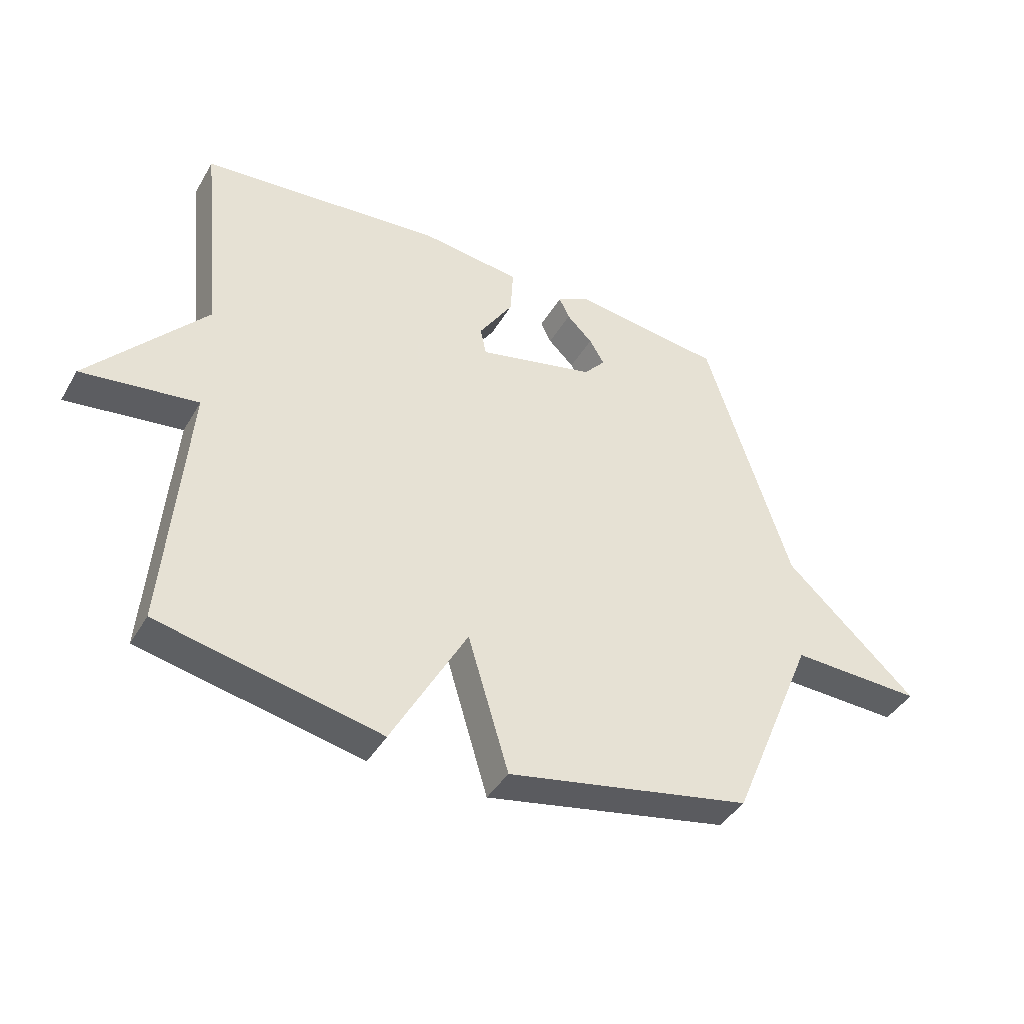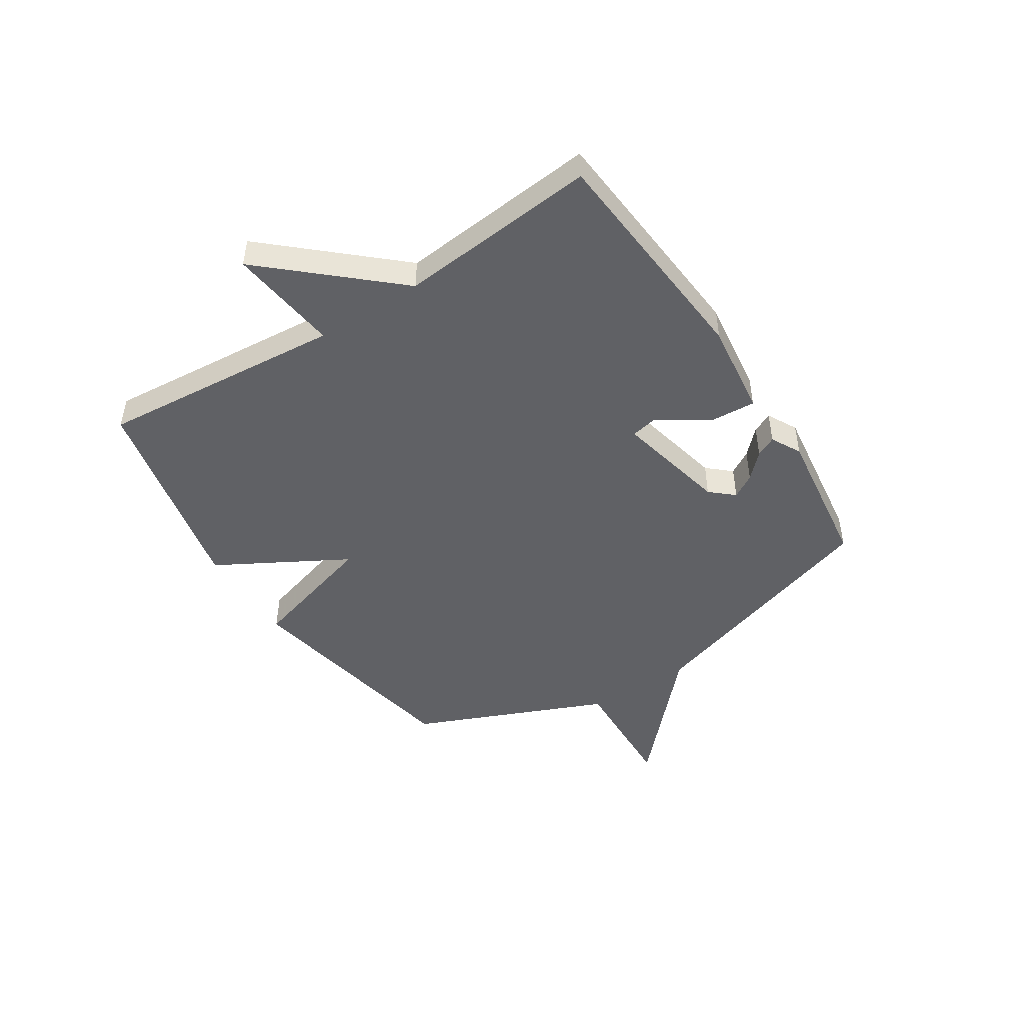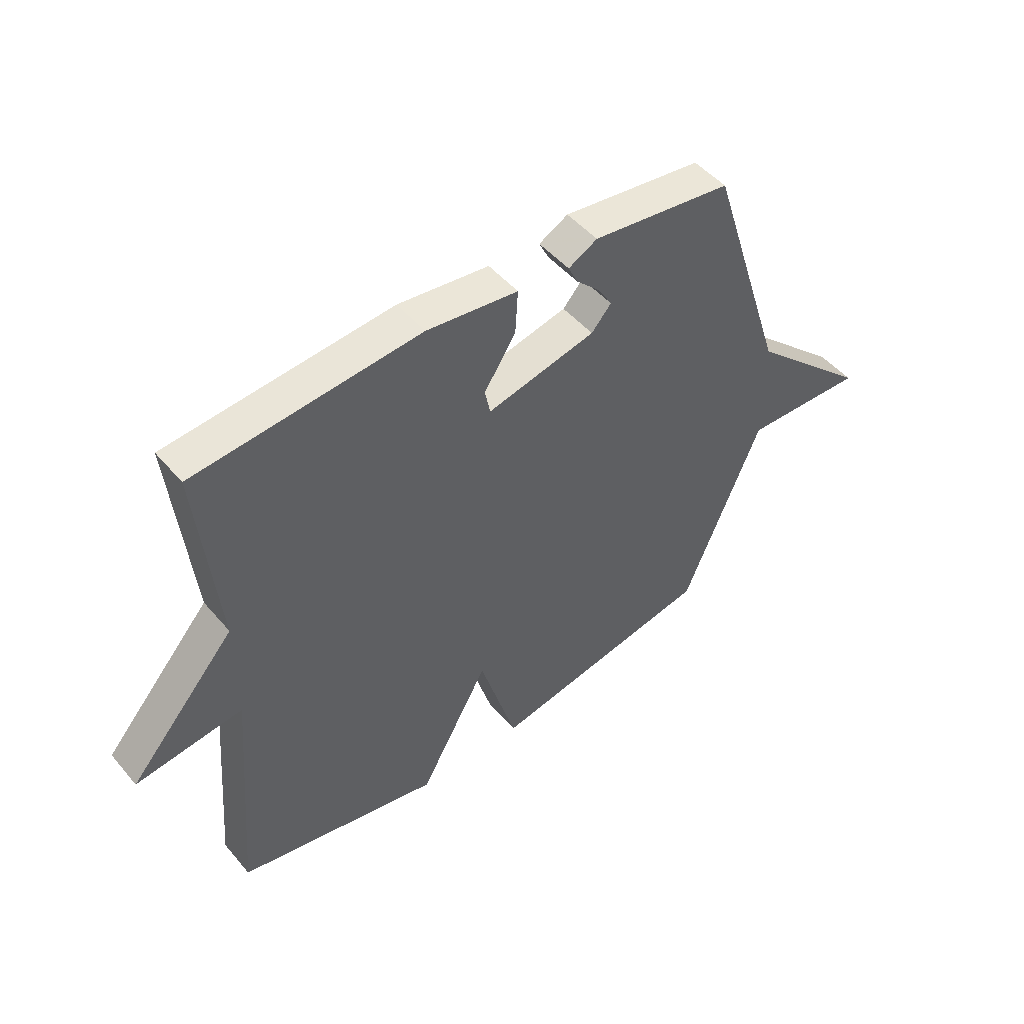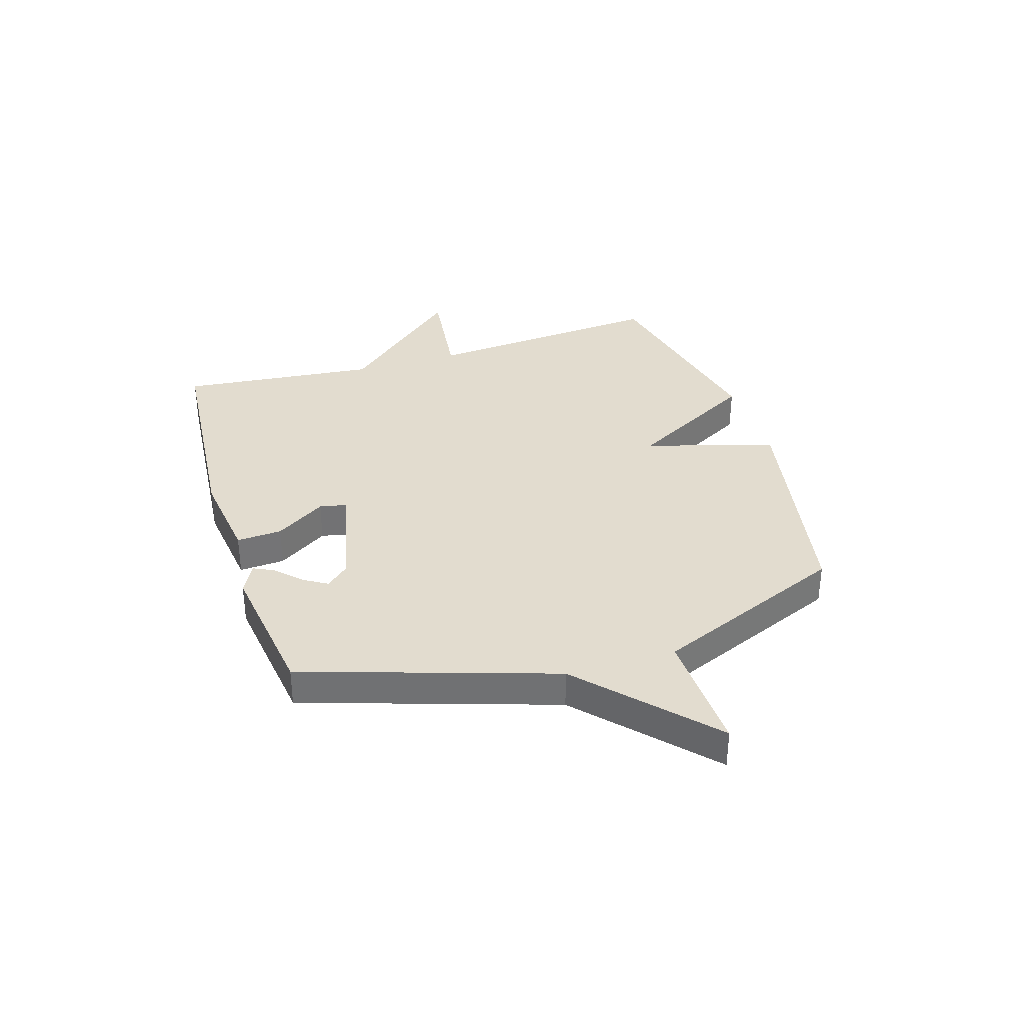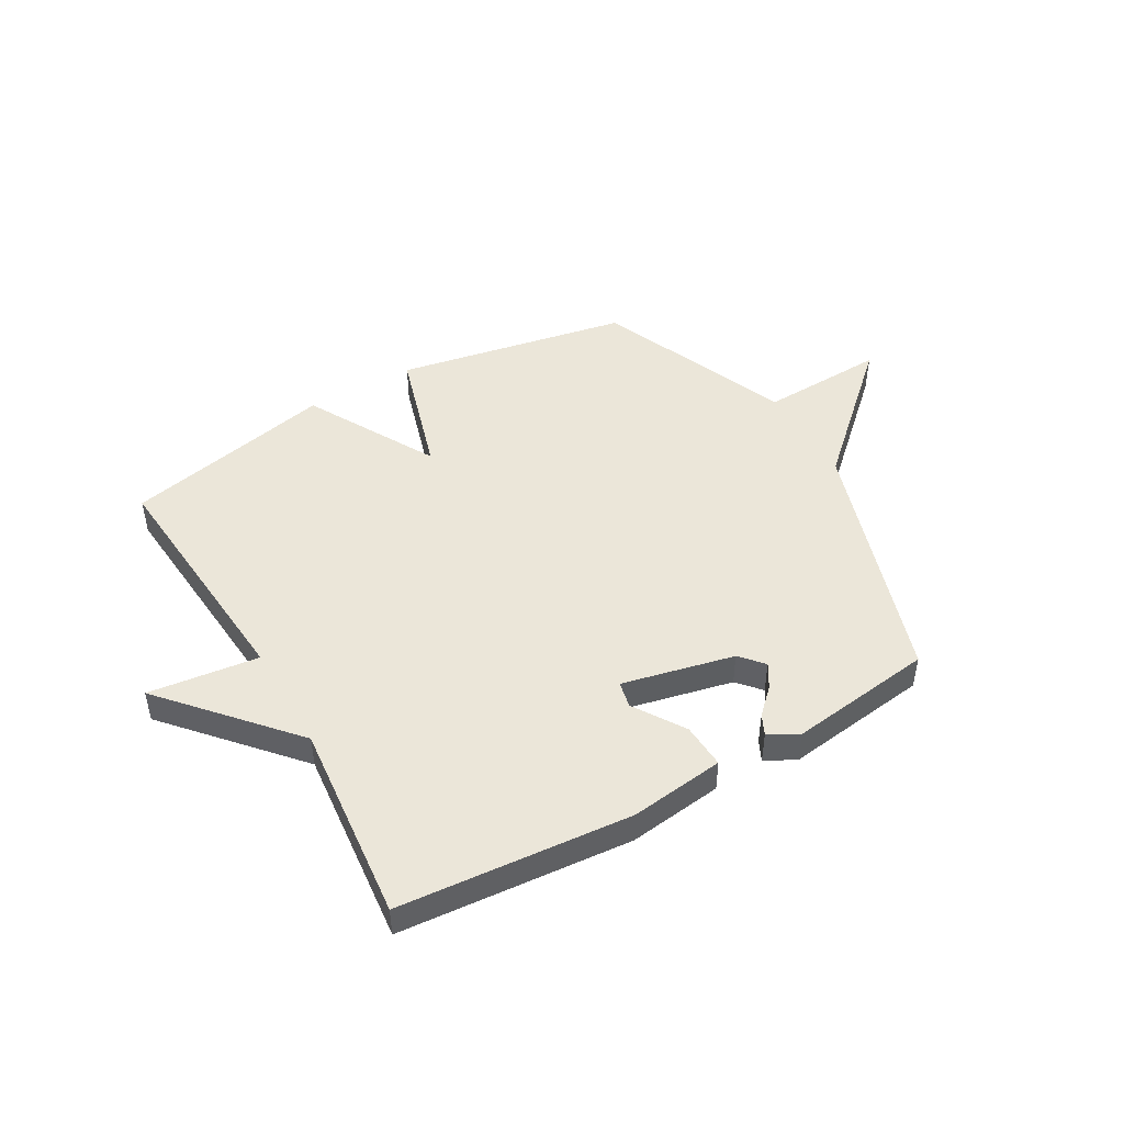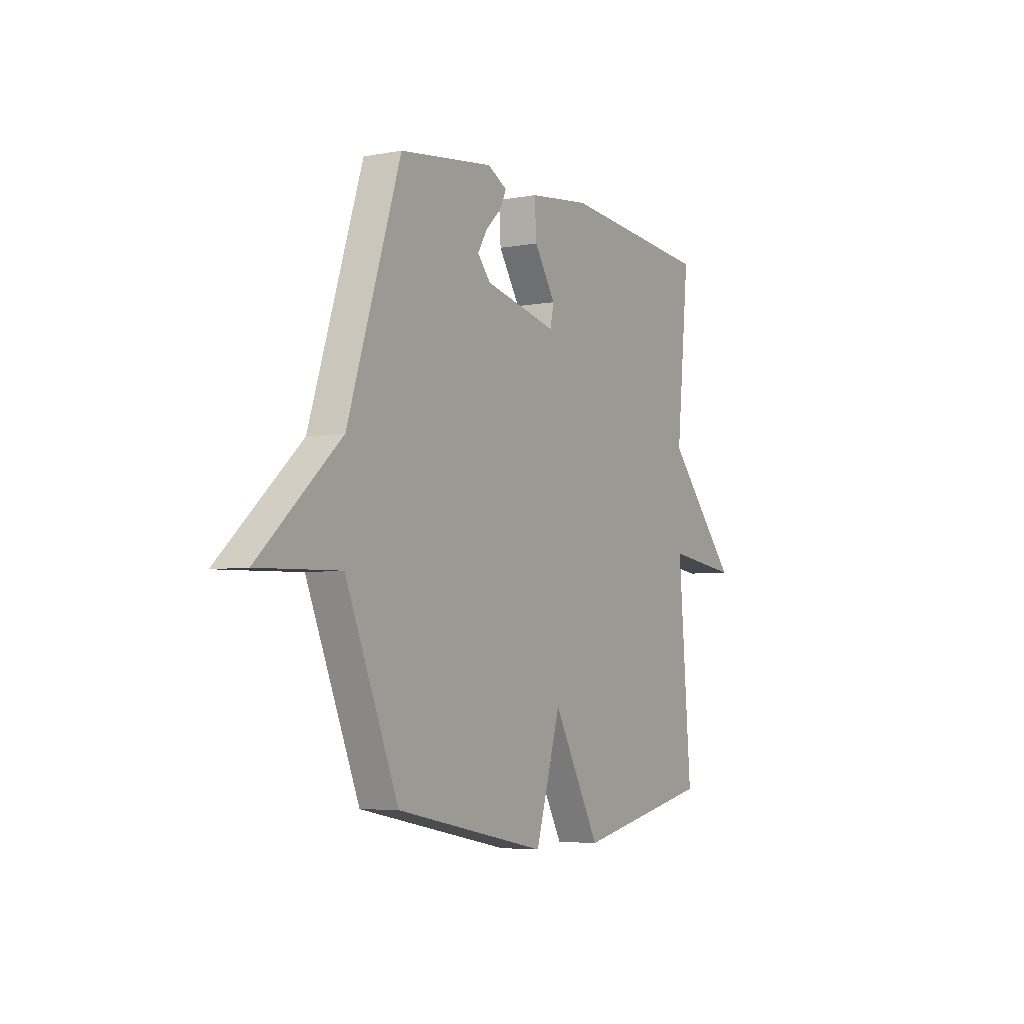
<metadata>
{"format":"obj","ext":"obj","renderer":"f3d","projection":"perspective","resolution":1024,"background":"white","views":[{"elev":-41.6,"azim":-28.0,"up":"+Z"},{"elev":-47.5,"azim":-57.4,"up":"+Y"},{"elev":48.8,"azim":-38.4,"up":"+Z"},{"elev":34.7,"azim":72.7,"up":"+Y"},{"elev":47.4,"azim":-29.9,"up":"+Y"},{"elev":-5.1,"azim":120.2,"up":"+Z"}]}
</metadata>
<code>
v -0.5 0.07 -0.5
v -0.464 0.07 -0.059
v -0.663 0.07 -0.084
v -0.464 0.07 0.141
v -0.5 0.07 0.5
v -0.082 0.07 0.536
v 0.088 0.07 0.515
v 0.083 0.07 0.433
v 0.024 0.07 0.342
v 0.034 0.07 0.294
v 0.236 0.07 0.34
v 0.273 0.07 0.382
v 0.247 0.07 0.425
v 0.203 0.07 0.468
v 0.185 0.07 0.505
v 0.239 0.07 0.534
v 0.5 0.07 0.5
v 0.646 0.07 0.049
v 0.872 0.07 -0.159
v 0.646 0.07 -0.151
v 0.5 0.07 -0.5
v 0.08 0.07 -0.581
v 0.01 0.07 -0.347
v -0.12 0.07 -0.581
v -0.5 0 -0.5
v -0.464 0 -0.059
v -0.663 0 -0.084
v -0.464 0 0.141
v -0.5 0 0.5
v -0.082 0 0.536
v 0.088 0 0.515
v 0.083 0 0.433
v 0.024 0 0.342
v 0.034 0 0.294
v 0.236 0 0.34
v 0.273 0 0.382
v 0.247 0 0.425
v 0.203 0 0.468
v 0.185 0 0.505
v 0.239 0 0.534
v 0.5 0 0.5
v 0.646 0 0.049
v 0.872 0 -0.159
v 0.646 0 -0.151
v 0.5 0 -0.5
v 0.08 0 -0.581
v 0.01 0 -0.347
v -0.12 0 -0.581
f 23 24 1 2
f 20 21 22 23
f 20 23 2
f 18 19 20 2
f 16 17 18
f 15 16 18
f 14 15 18
f 13 14 18
f 12 13 18
f 11 12 18
f 10 11 18 2
f 2 3 4
f 10 2 4
f 9 10 4
f 7 8 9
f 6 7 9
f 5 6 9
f 4 5 9
f 26 25 48 47
f 47 46 45 44
f 26 47 44
f 26 44 43 42
f 42 41 40
f 42 40 39
f 42 39 38
f 42 38 37
f 42 37 36
f 42 36 35
f 26 42 35 34
f 28 27 26
f 28 26 34
f 28 34 33
f 33 32 31
f 33 31 30
f 33 30 29
f 33 29 28
f 1 25 26 2
f 2 26 27 3
f 3 27 28 4
f 4 28 29 5
f 5 29 30 6
f 6 30 31 7
f 7 31 32 8
f 8 32 33 9
f 9 33 34 10
f 10 34 35 11
f 11 35 36 12
f 12 36 37 13
f 13 37 38 14
f 14 38 39 15
f 15 39 40 16
f 16 40 41 17
f 17 41 42 18
f 18 42 43 19
f 19 43 44 20
f 20 44 45 21
f 21 45 46 22
f 22 46 47 23
f 23 47 48 24
f 24 48 25 1

</code>
